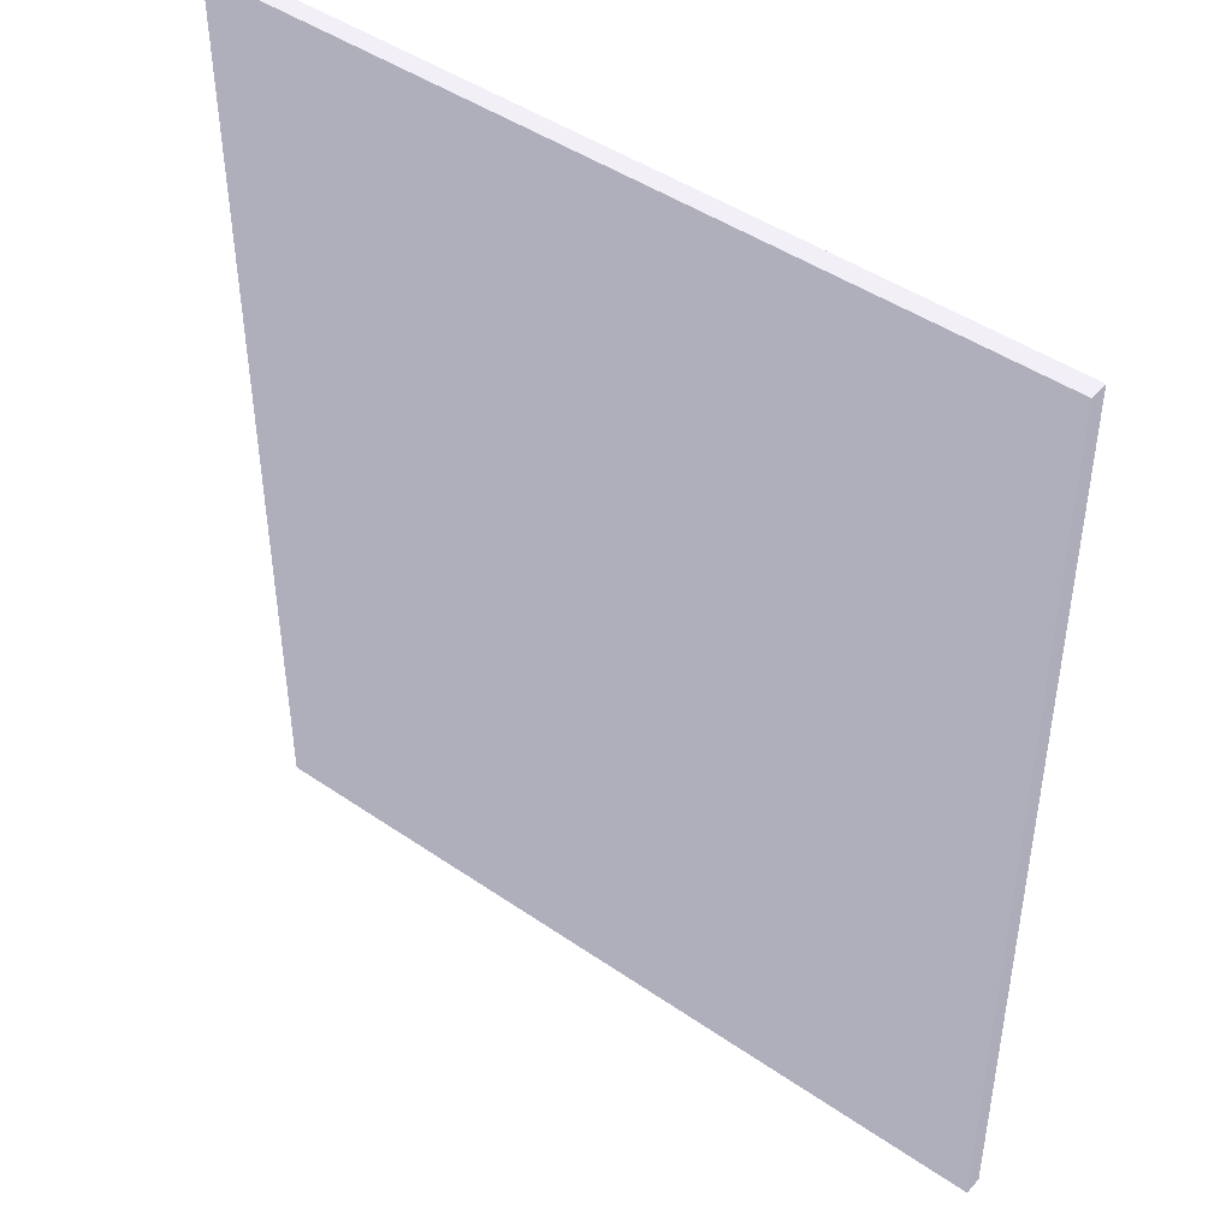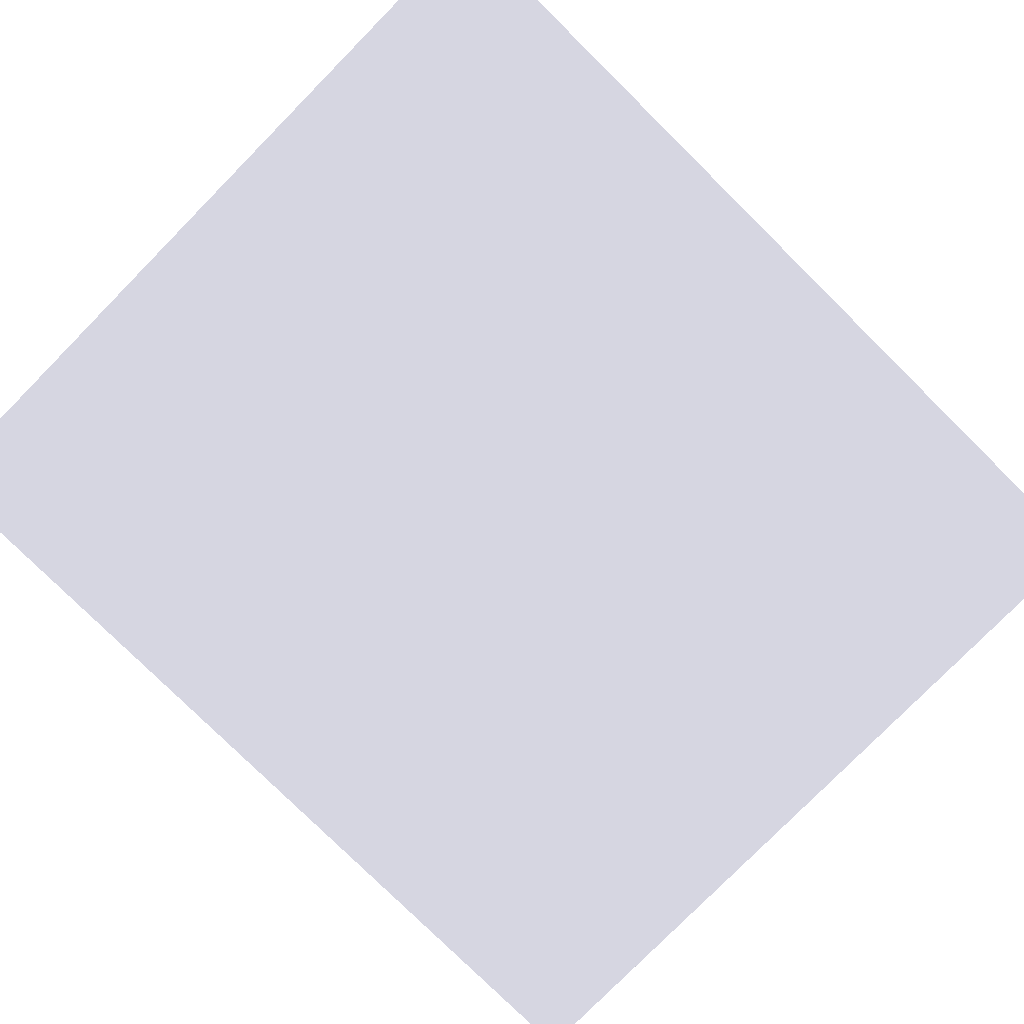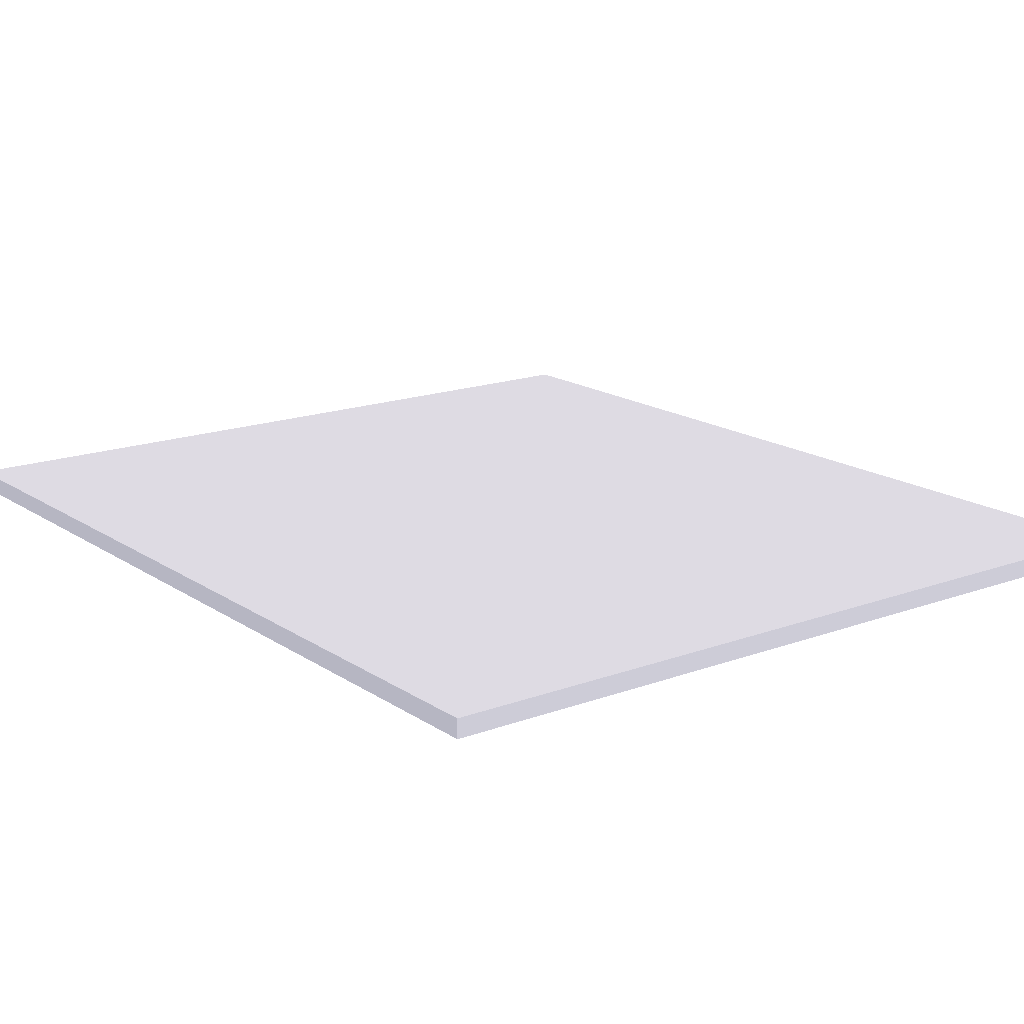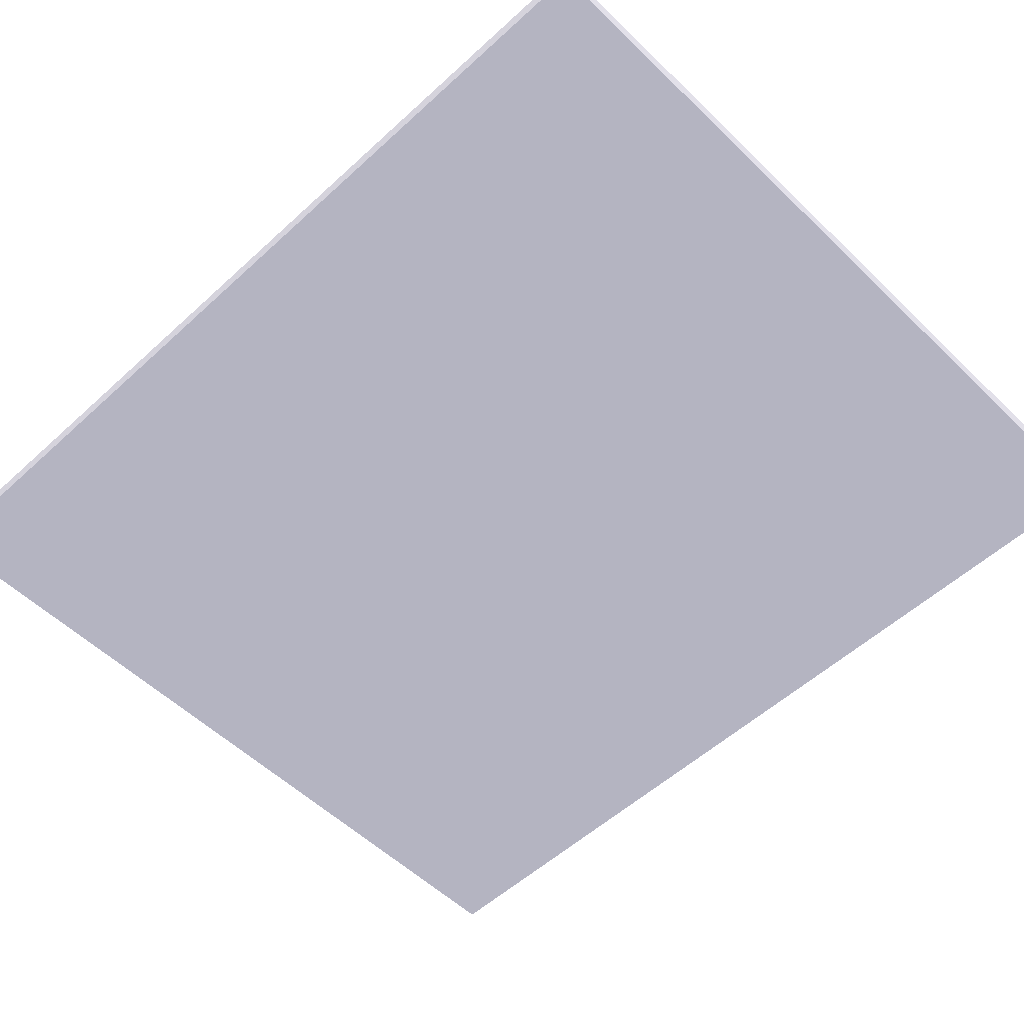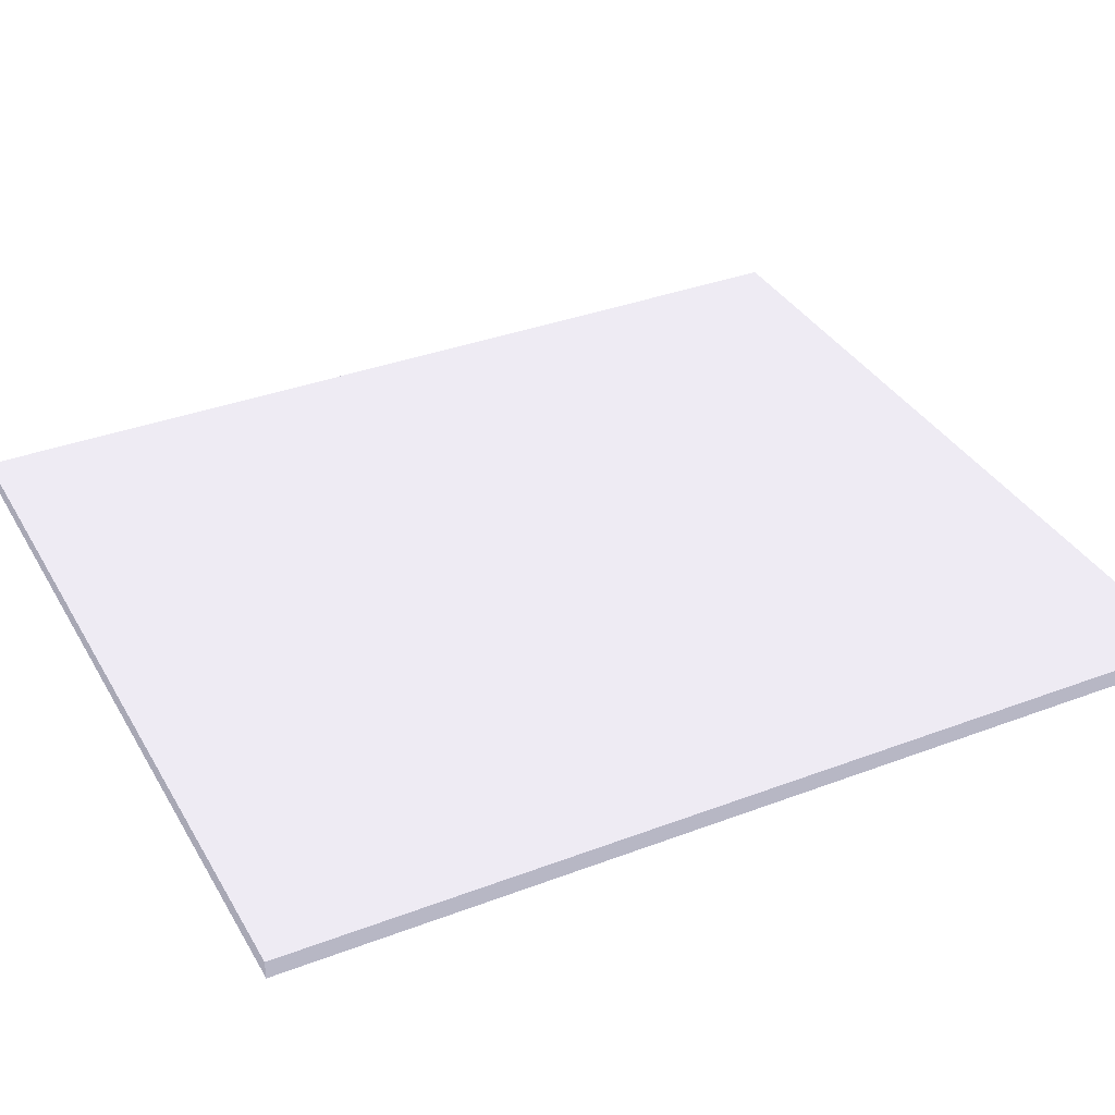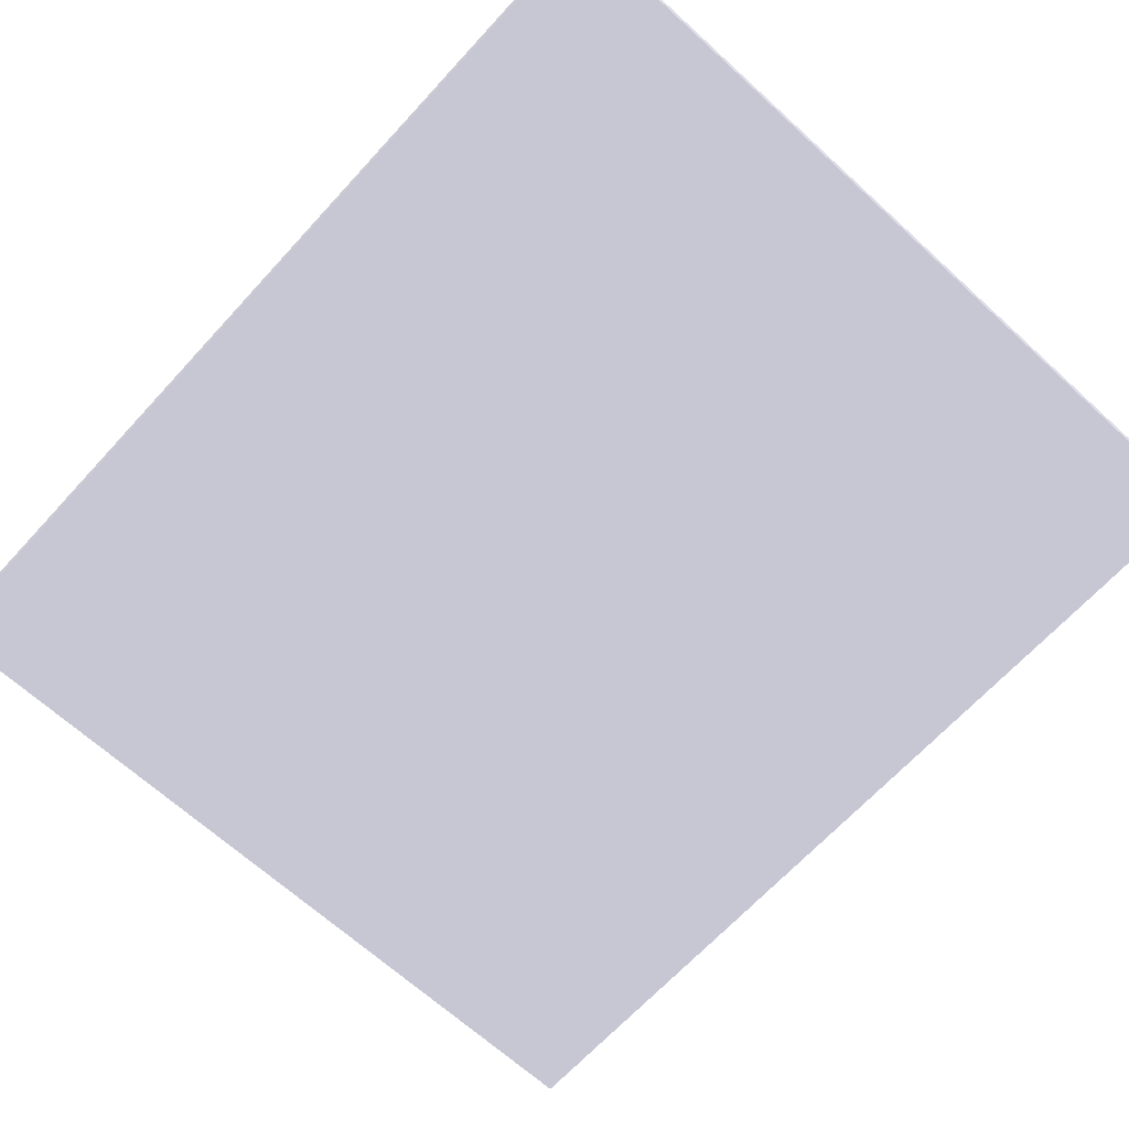
<metadata>
{"format":"obj","ext":"obj","renderer":"f3d","projection":"perspective","resolution":1024,"background":"white","views":[{"elev":45.3,"azim":-141.5,"up":"+Y"},{"elev":-79.2,"azim":-134.6,"up":"+Z"},{"elev":16.8,"azim":-36.9,"up":"+Z"},{"elev":-54.1,"azim":-45.7,"up":"+Z"},{"elev":35.7,"azim":63.5,"up":"+Z"},{"elev":-66.6,"azim":-42.5,"up":"+Z"}]}
</metadata>
<code>
g secret_door
v 2.25 3.88 1.414 0.4941 0.4941 0.5255
v 3.13 3.88 1.414 0.4941 0.4941 0.5255
v 3.13 4.89 1.414 0.4941 0.4941 0.5255
v 2.25 4.89 1.414 0.4941 0.4941 0.5255
v 3.13 3.88 1.394 0.4941 0.4941 0.5255
v 2.25 3.88 1.394 0.4941 0.4941 0.5255
v 2.25 4.89 1.394 0.4941 0.4941 0.5255
v 3.13 4.89 1.394 0.4941 0.4941 0.5255
f 1 2 3
f 3 4 1
f 5 2 1
f 1 6 5
f 7 8 5
f 5 6 7
f 6 1 4
f 4 7 6
f 7 4 3
f 3 8 7
f 8 3 2
f 2 5 8

</code>
